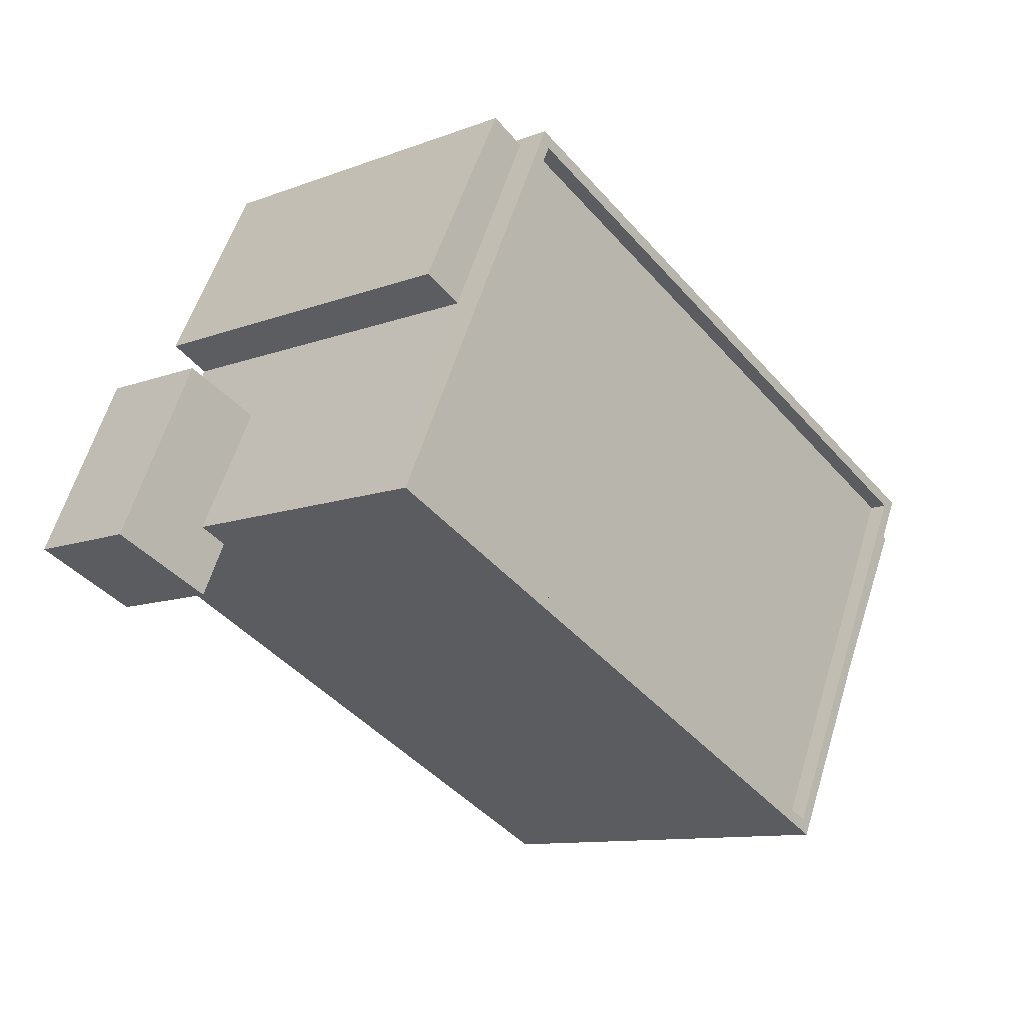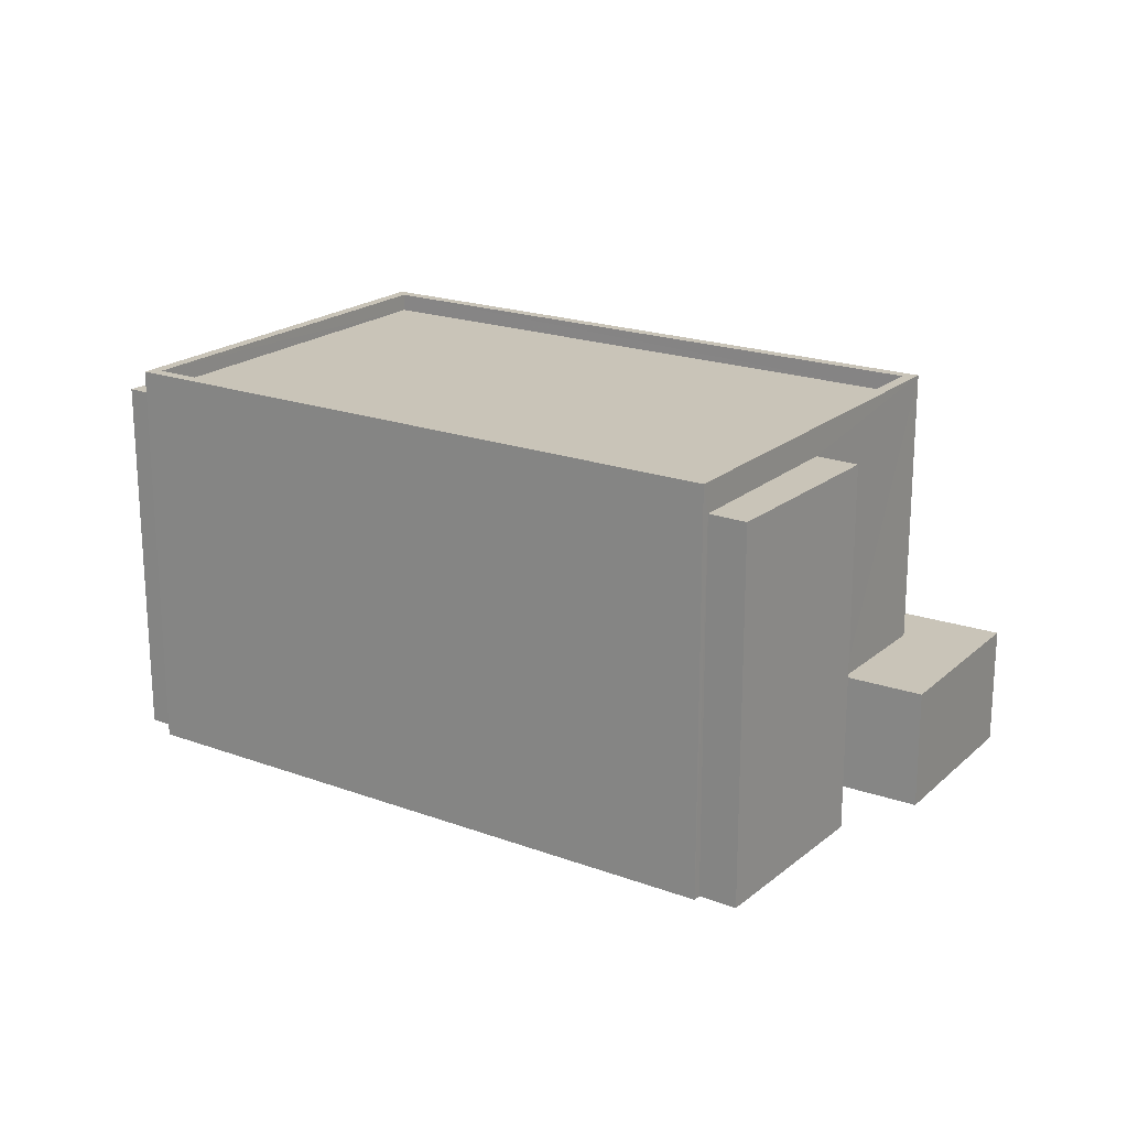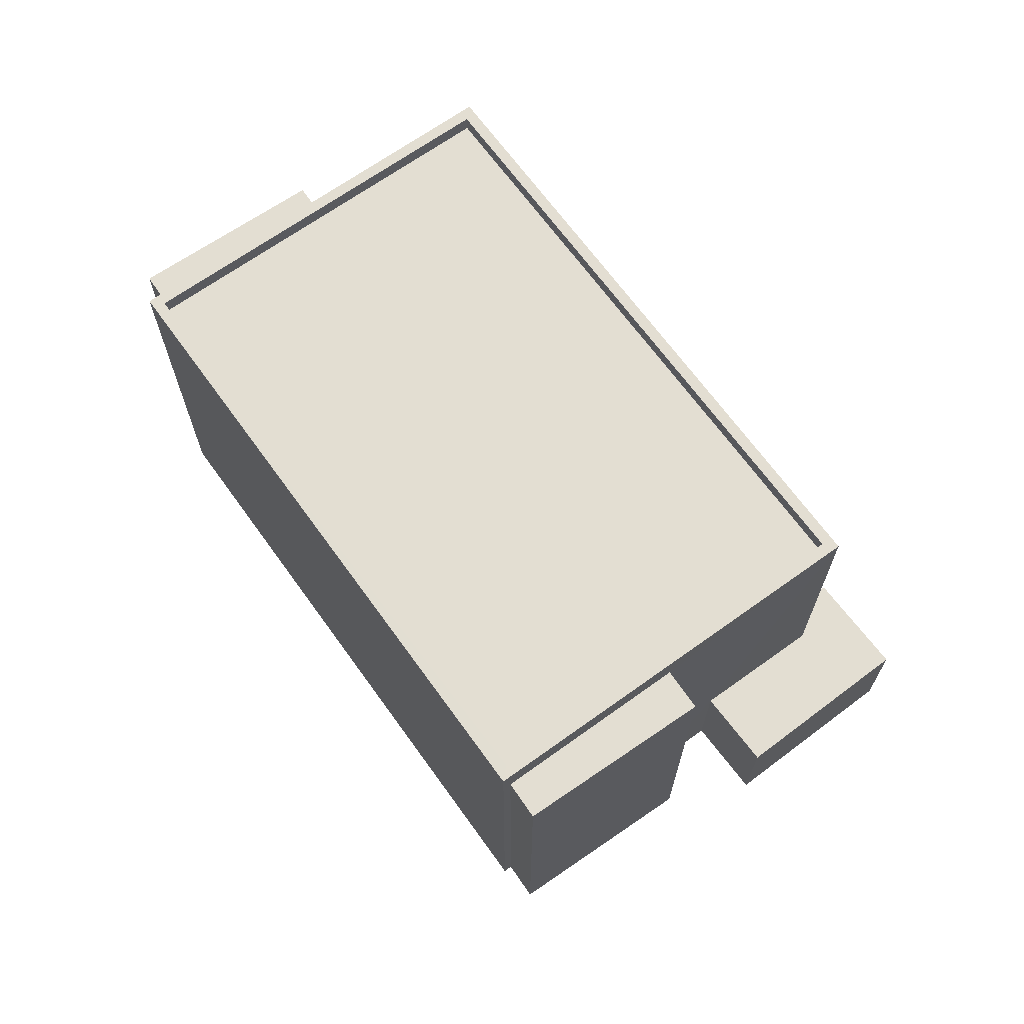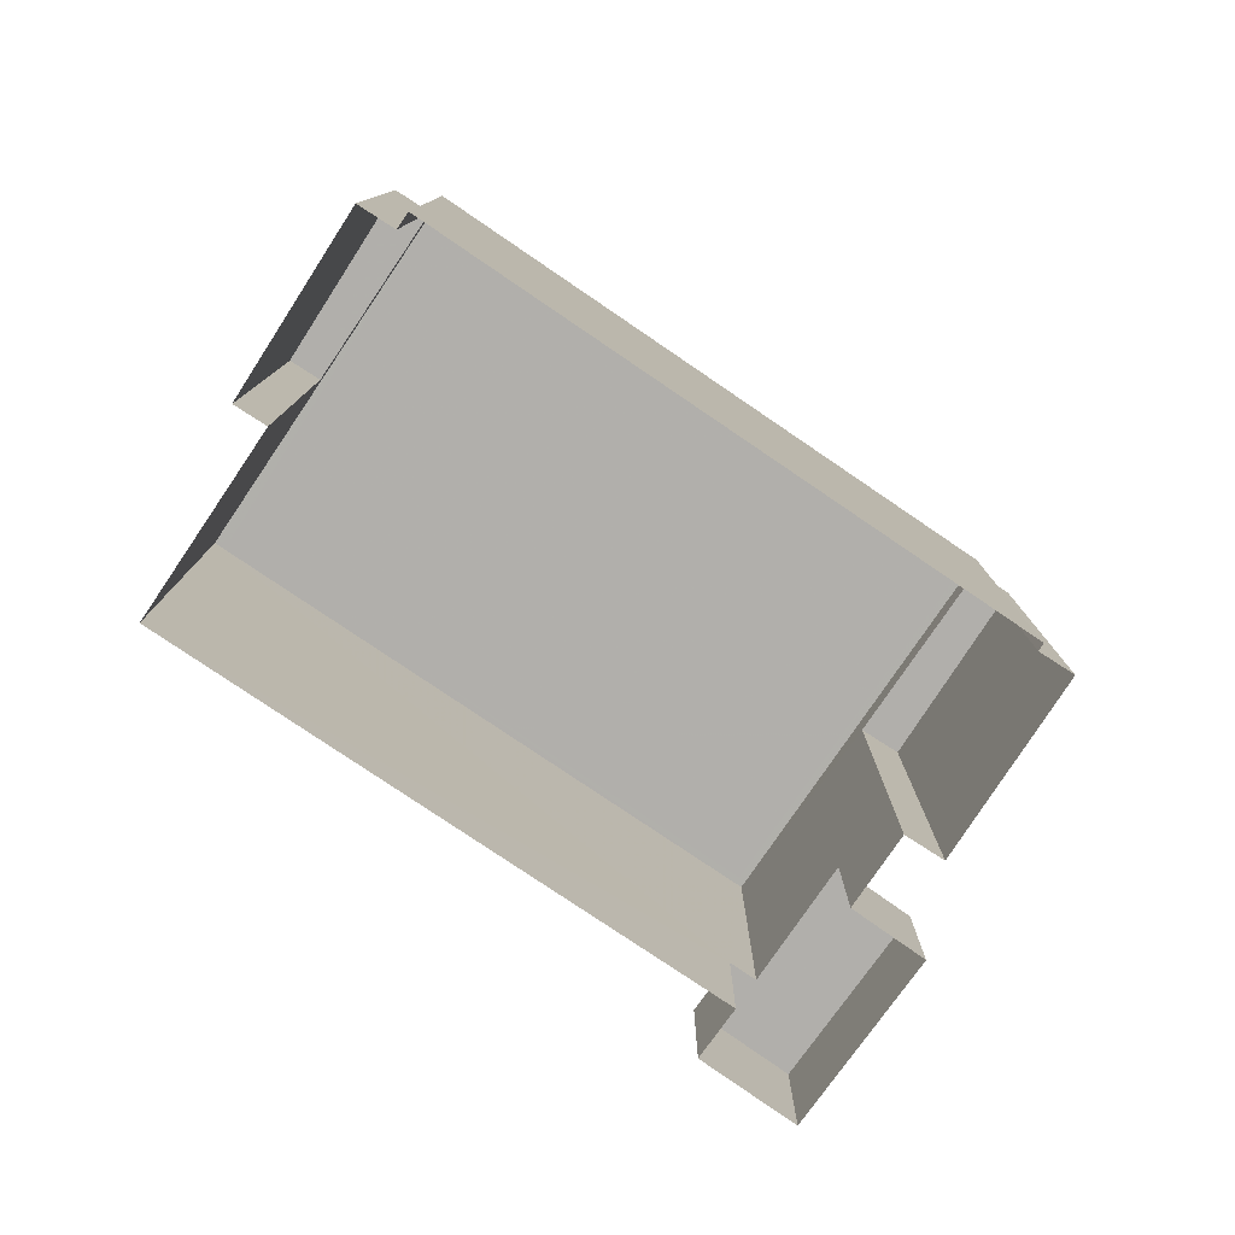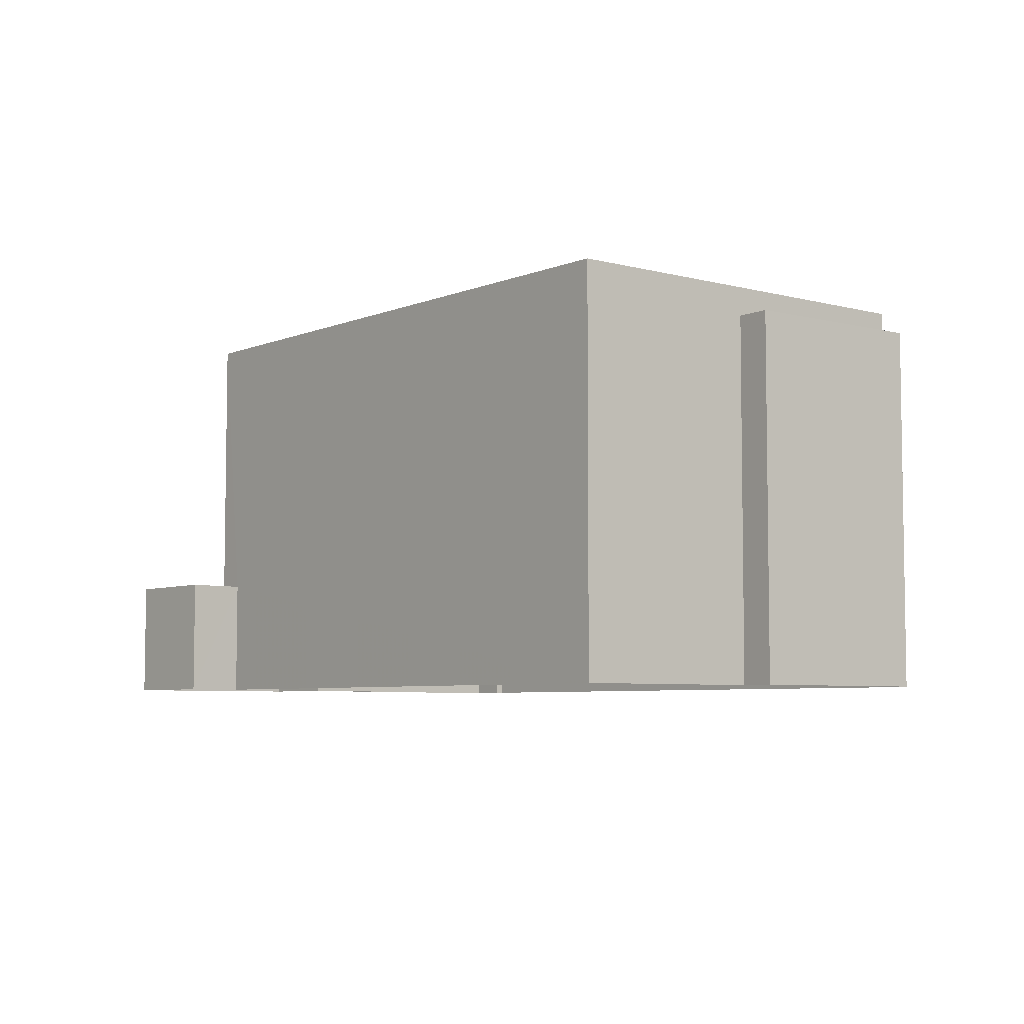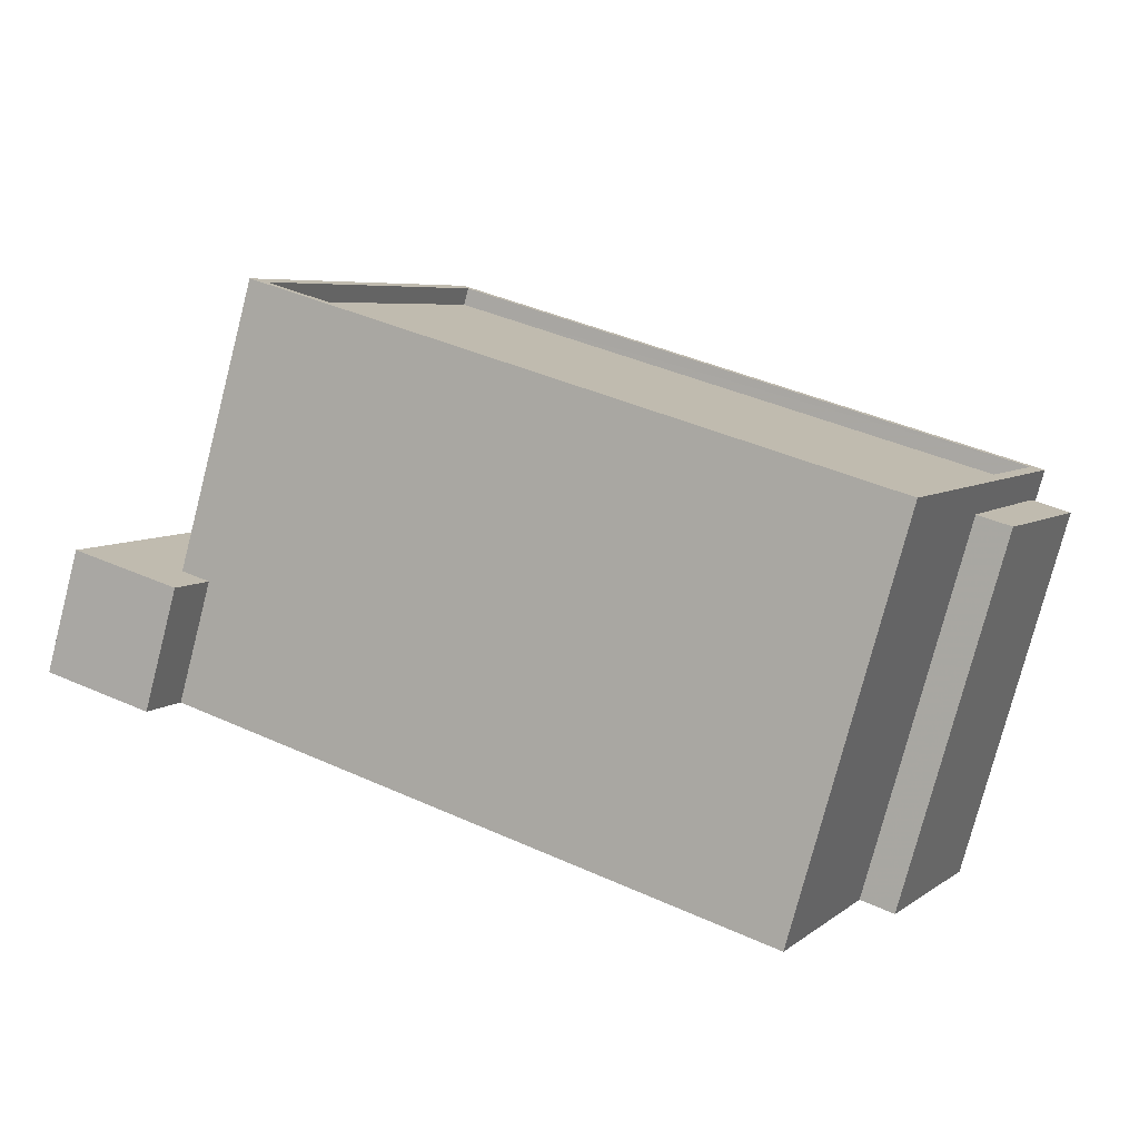
<metadata>
{"format":"obj","ext":"obj","renderer":"f3d","projection":"perspective","resolution":1024,"background":"white","views":[{"elev":-10.8,"azim":-46.9,"up":"+Y"},{"elev":20.2,"azim":-171.8,"up":"+Z"},{"elev":67.6,"azim":-151.5,"up":"+Z"},{"elev":-78.4,"azim":120.1,"up":"+Z"},{"elev":-5.8,"azim":25.2,"up":"+Z"},{"elev":-77.4,"azim":-14.5,"up":"+Y"}]}
</metadata>
<code>
v -8044 -3.77e+04 26.18
v -8043 -3.77e+04 35.64
v -8043 -3.77e+04 26.18
v -8044 -3.77e+04 35.64
v -8045 -3.77e+04 26.18
v -8045 -3.77e+04 35.64
v -8046 -3.77e+04 26.18
v -8046 -3.77e+04 35.64
v -8044 -3.77e+04 26.18
v -8044 -3.77e+04 36.38
v -8048 -3.771e+04 26.18
v -8048 -3.771e+04 36.39
v -8059 -3.769e+04 26.19
v -8059 -3.769e+04 36.39
v -8063 -3.77e+04 36.39
v -8063 -3.77e+04 29.24
v -8063 -3.77e+04 29.24
v -8063 -3.77e+04 26.19
v -8062 -3.77e+04 29.24
v -8061 -3.769e+04 26.19
v -8062 -3.77e+04 26.19
v -8061 -3.769e+04 35.65
v -8059 -3.769e+04 26.19
v -8059 -3.769e+04 35.65
v -8059 -3.769e+04 36.39
v -8063 -3.77e+04 35.94
v -8059 -3.769e+04 35.94
v -8063 -3.77e+04 36.39
v -8044 -3.77e+04 36.38
v -8044 -3.77e+04 35.93
v -8049 -3.771e+04 35.94
v -8049 -3.771e+04 36.39
v -8064 -3.769e+04 26.19
v -8064 -3.769e+04 29.24
v -8063 -3.77e+04 29.24
v -8063 -3.77e+04 26.19
v -8066 -3.77e+04 26.19
v -8066 -3.77e+04 29.24
v -8060 -3.769e+04 26.19
v -8060 -3.769e+04 35.65
v -8062 -3.769e+04 35.65
v -8062 -3.769e+04 26.19
f 33 18 37
f 36 37 18
f 39 23 42
f 11 18 7
f 18 33 21
f 13 9 23
f 3 5 7
f 23 20 42
f 7 21 20
f 23 9 1
f 1 3 7
f 18 21 7
f 23 1 20
f 1 7 20
f 1 2 3
f 1 4 2
f 2 5 3
f 2 6 5
f 7 5 6
f 8 7 6
f 1 9 4
f 9 10 4
f 7 8 11
f 8 10 12
f 4 10 8
f 11 8 12
f 13 14 10
f 9 13 10
f 15 16 12
f 12 16 11
f 15 17 16
f 11 16 18
f 17 15 19
f 20 21 19
f 22 15 14
f 23 24 13
f 13 24 14
f 20 19 22
f 24 22 14
f 19 15 22
f 25 26 27
f 25 28 26
f 29 27 30
f 29 25 27
f 29 30 31
f 32 29 31
f 32 31 26
f 28 32 26
f 19 33 34
f 19 21 33
f 16 35 36
f 18 16 36
f 35 37 36
f 35 38 37
f 34 33 37
f 38 34 37
f 24 39 40
f 24 23 39
f 22 41 42
f 20 22 42
f 40 39 42
f 41 40 42
f 8 6 2
f 4 8 2
f 25 10 14
f 25 29 10
f 26 30 27
f 26 31 30
f 14 15 25
f 12 10 32
f 15 12 32
f 32 10 29
f 25 15 28
f 32 28 15
f 19 34 17
f 16 17 35
f 35 17 38
f 17 34 38
f 24 40 41
f 22 24 41

</code>
